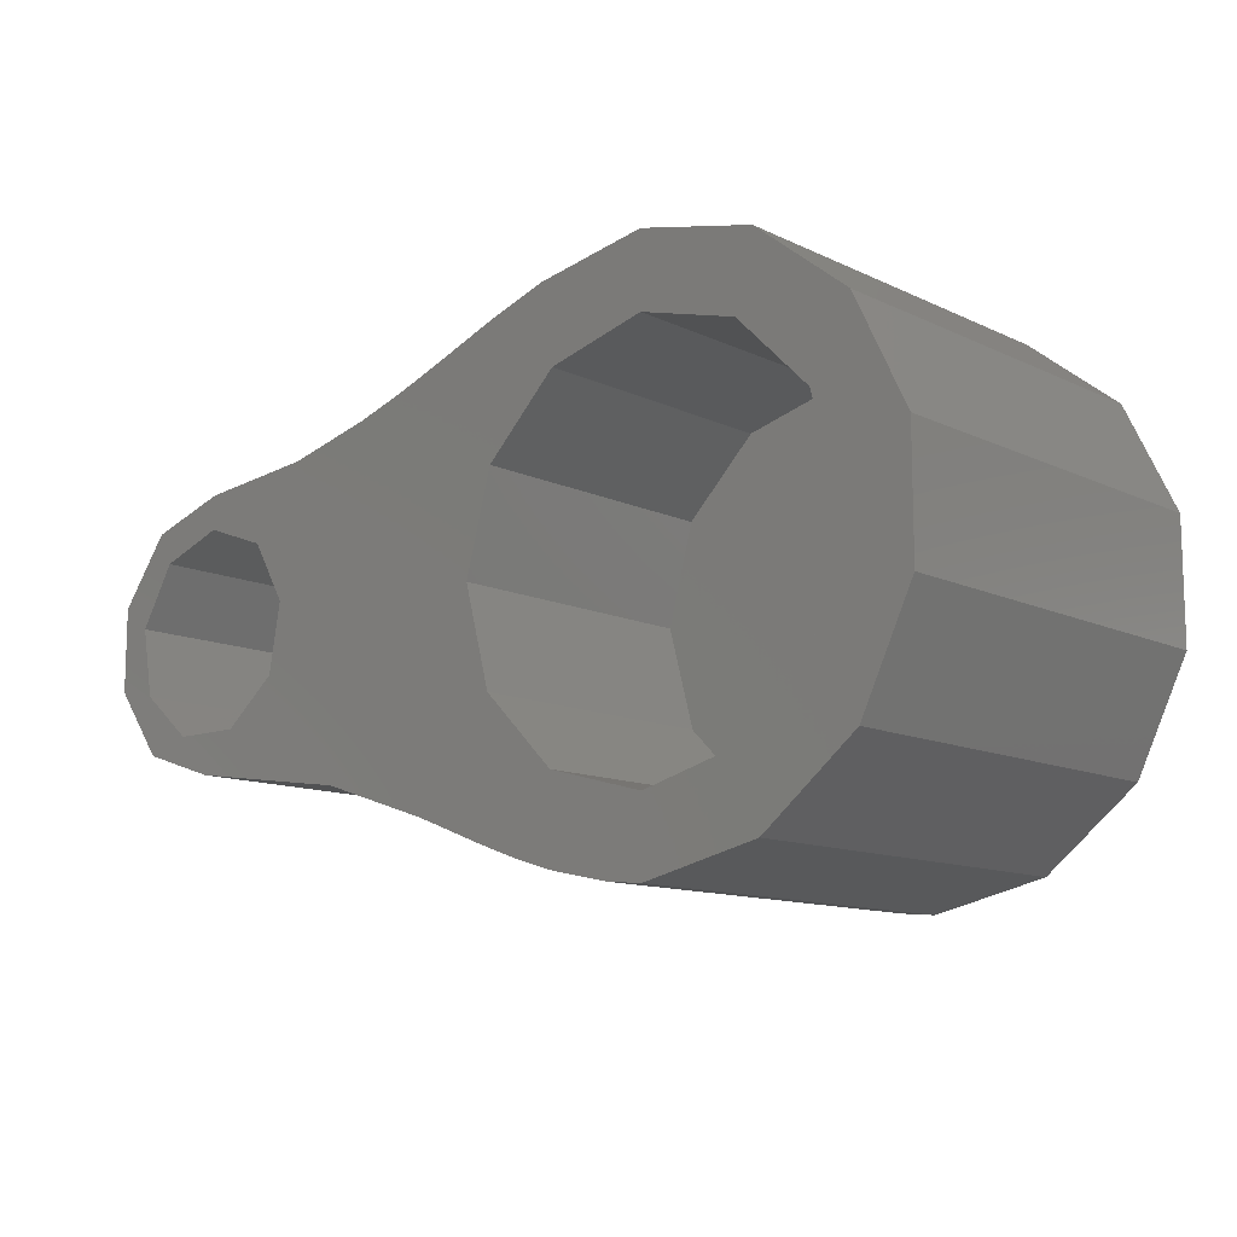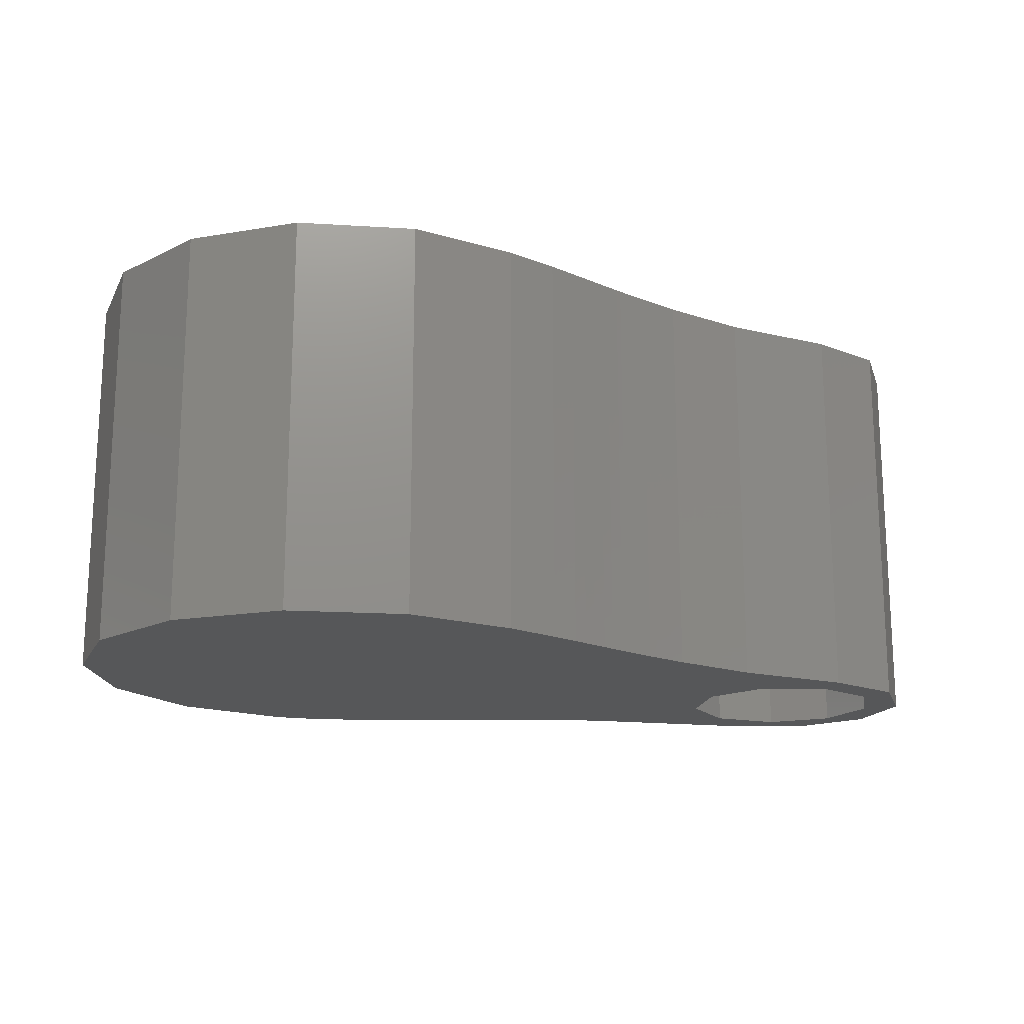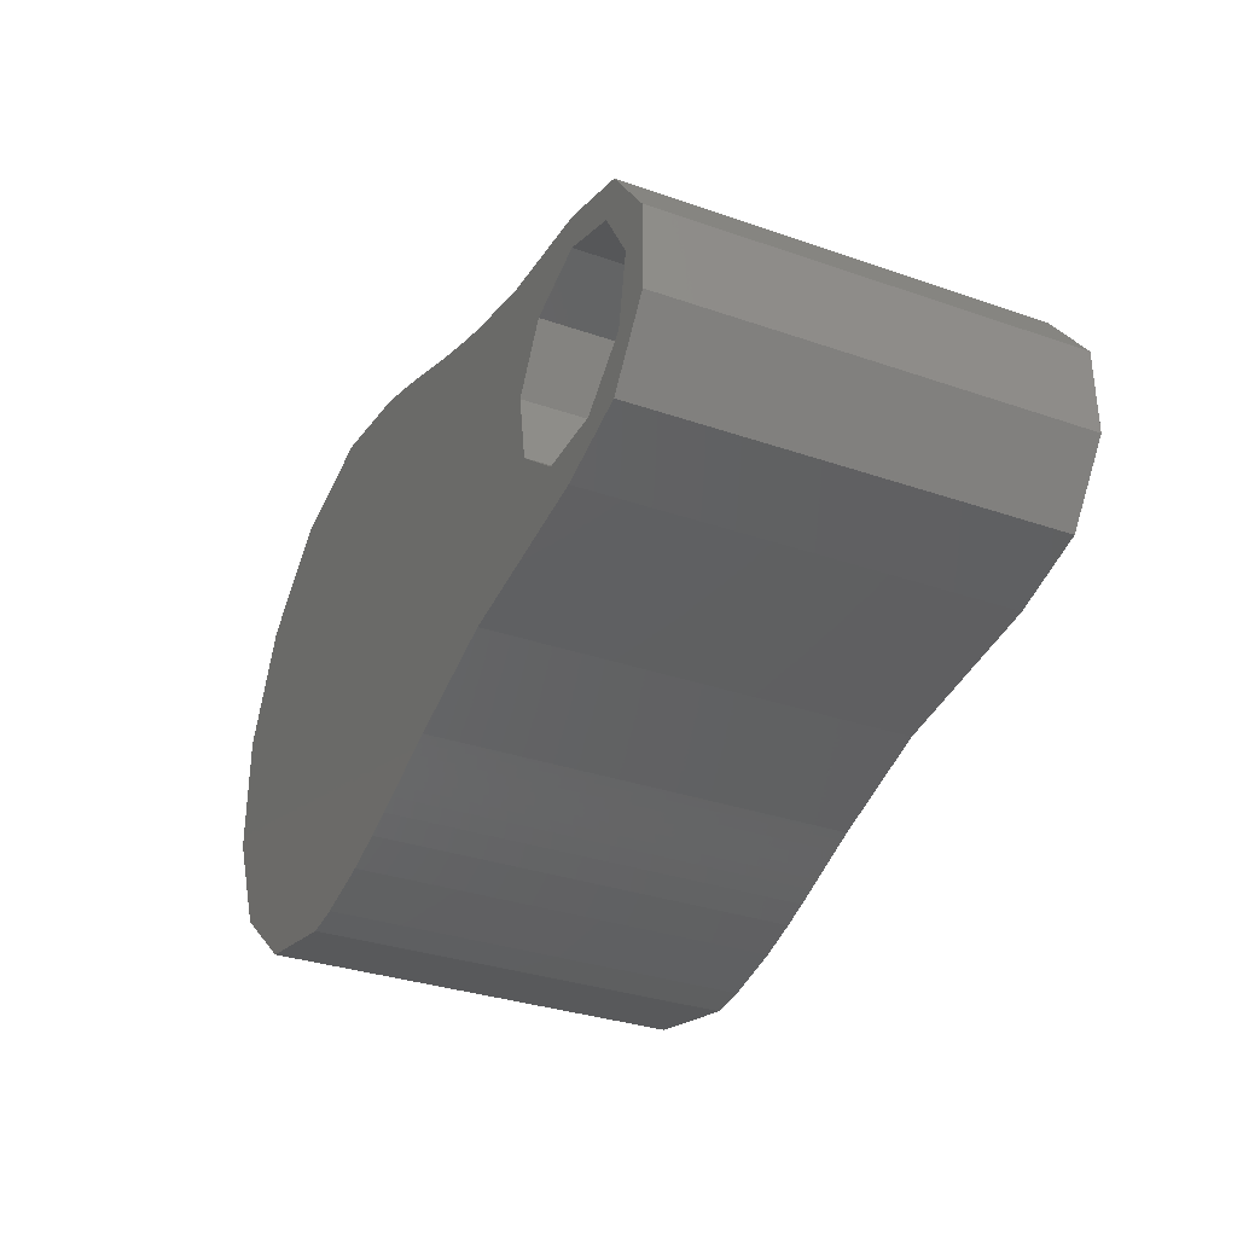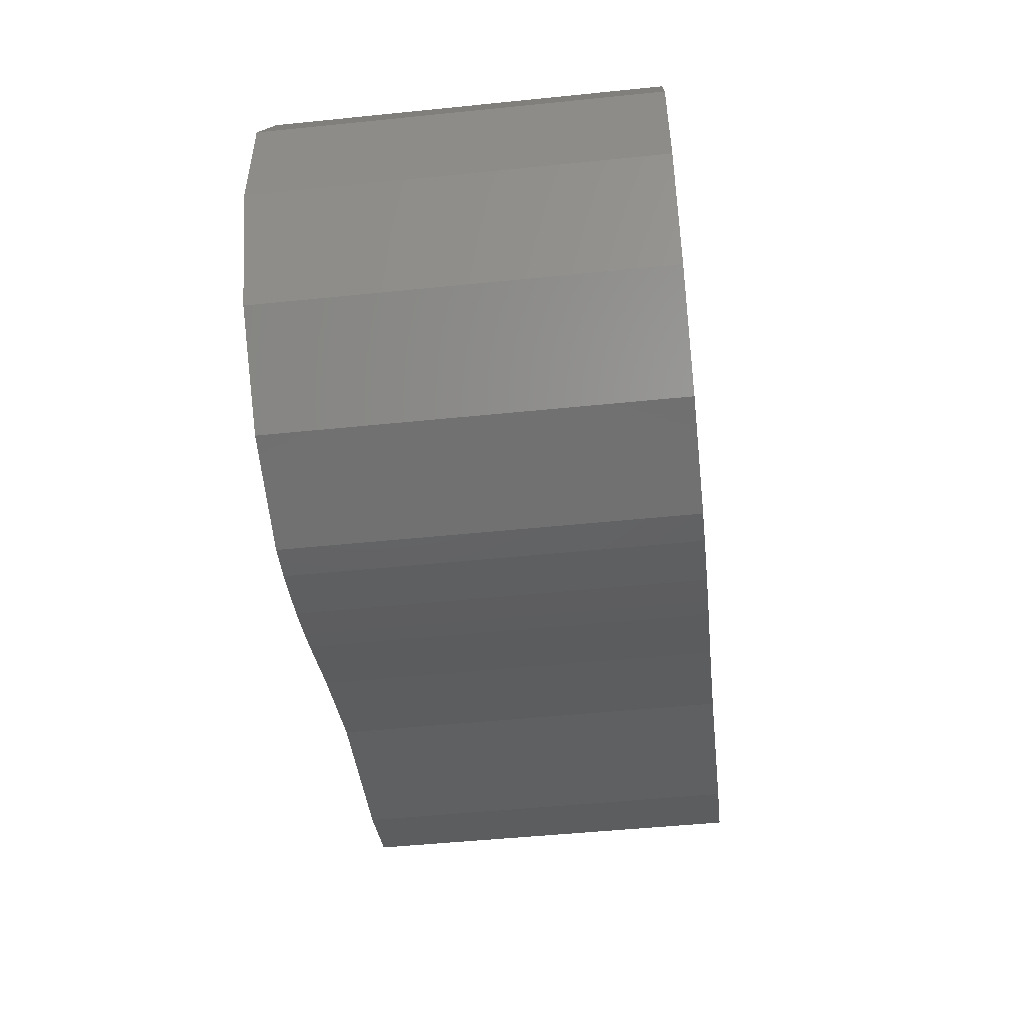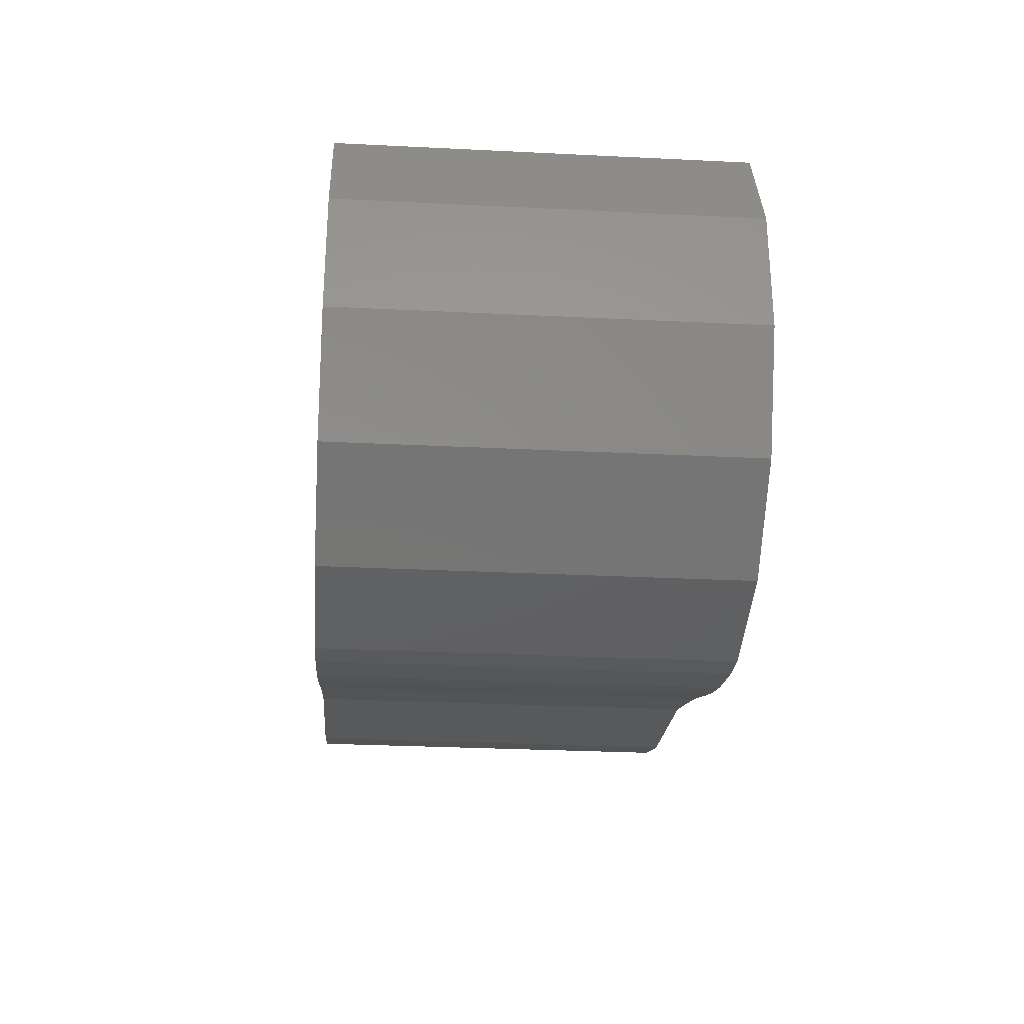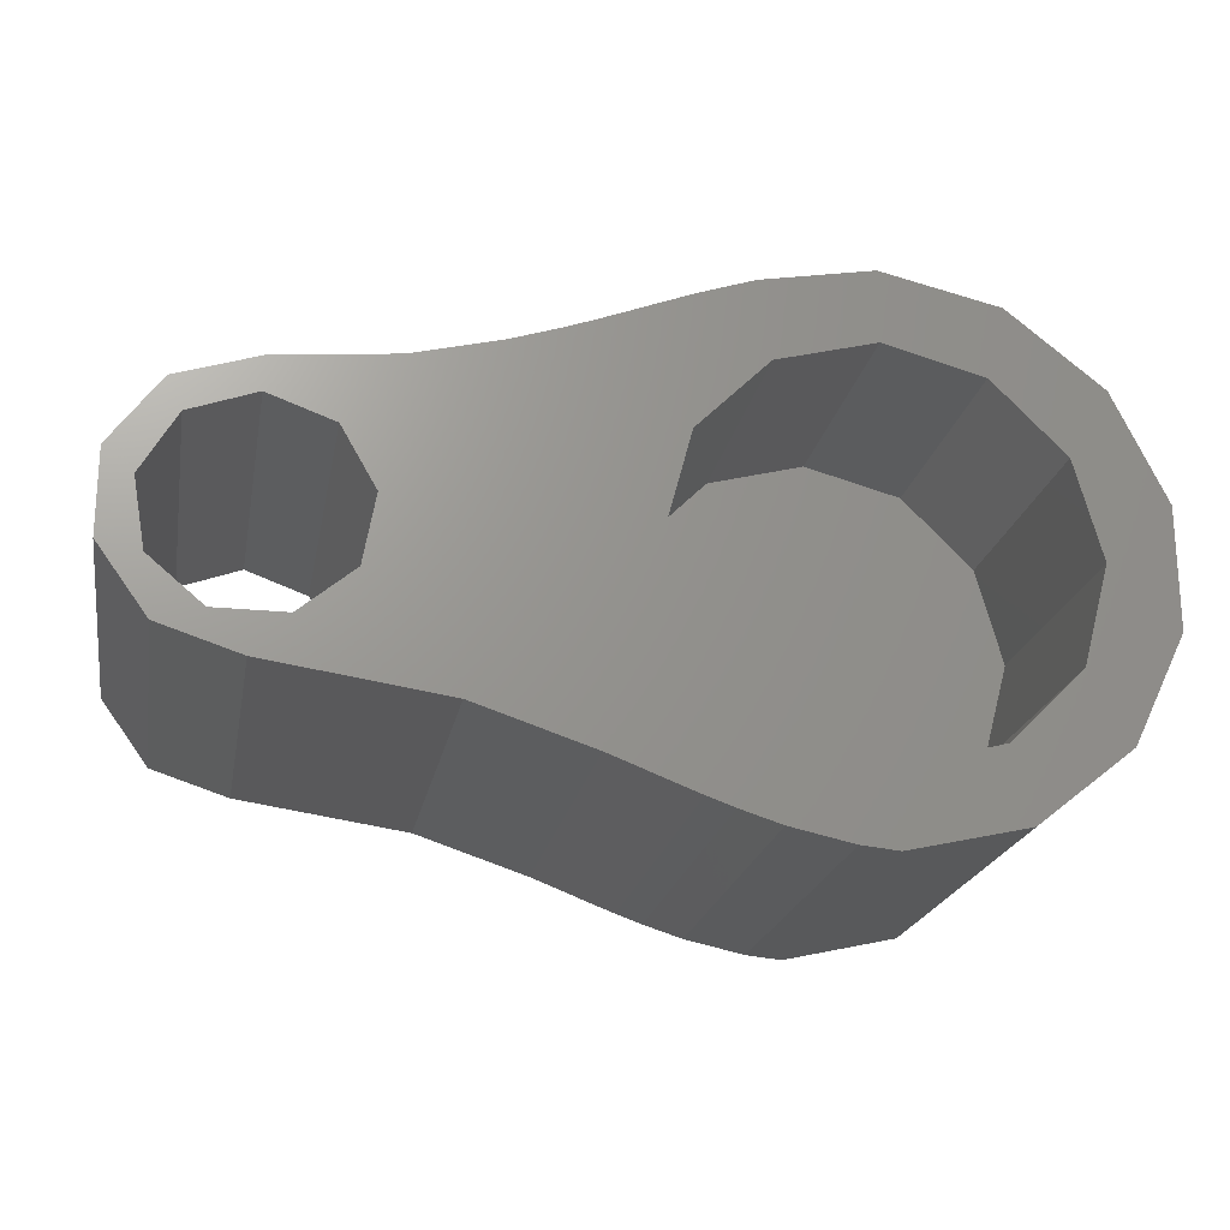
<metadata>
{"format":"stl","ext":"stl","renderer":"f3d","projection":"perspective","resolution":1024,"background":"white","views":[{"elev":-11.7,"azim":41.4,"up":"+Y"},{"elev":-17.2,"azim":160.1,"up":"+Z"},{"elev":-33.1,"azim":-115.5,"up":"+Y"},{"elev":-50.1,"azim":96.4,"up":"+Y"},{"elev":-29.3,"azim":85.8,"up":"+Y"},{"elev":-21.0,"azim":-10.4,"up":"+Y"}]}
</metadata>
<code>
# stl→obj: 122 verts, 244 faces
v -0.5448 -3.948 0
v 1.736 -3.604 0
v 4.249e-10 -4 0
v 3.9 -0.8901 0
v 3.127 -2.494 0
v 3.127 2.494 0
v 3.9 0.8901 0
v 1.225e-15 4 0
v 1.736 3.604 0
v -2.053 -3.564 0
v -2.441 3.426 0
v -1.647 3.696 0
v -2.881 -3.258 0
v -3.032 3.2 0
v -2.835 3.276 0
v -3.228 -3.123 0
v -3.395 3.058 0
v -3.19 3.138 0
v -3.656 -2.958 0
v -3.748 2.923 0
v -3.554 2.996 0
v -3.702 -2.94 0
v -3.985 2.835 0
v -3.827 2.893 0
v -6.523 0.2605 0
v -4.942 2.512 0
v -4.302 2.722 0
v -7.036 1.149 0
v -8 2 0
v -6.241 2.182 0
v -8.964 1.149 0
v -9.902 0.618 0
v -9.176 1.618 0
v -9.299 -0.75 0
v -9.176 -1.618 0
v -9.902 -0.618 0
v -7.487 -1.41 0
v -5.406 -2.378 0
v -8 -2 0
v -3.379 -3.064 0
v -3.563 -2.993 0
v -3.036 -3.198 0
v -2.707 -3.325 0
v -2.446 -3.424 0
v -1.458 -3.751 0
v -6.701 -0.75 0
v -8.513 -1.41 0
v -9.477 0.2605 0
v -8 1.5 0
v -0.5448 -3.948 6
v 4.249e-10 -4 6
v -1.29e-15 -2.925 6
v 1.736 -3.604 6
v 3.127 -2.494 6
v 1.462 -2.533 6
v 3.9 -0.8901 6
v 3.9 0.8901 6
v 2.925 -9.047e-16 6
v 3.127 2.494 6
v 1.736 3.604 6
v 1.462 2.533 6
v 1.225e-15 4 6
v -1.647 3.696 6
v 7.256e-16 2.925 6
v -2.441 3.426 6
v -2.835 3.276 6
v -1.462 2.533 6
v -3.032 3.2 6
v -3.19 3.138 6
v -2.533 1.462 6
v -3.395 3.058 6
v -3.554 2.996 6
v -3.748 2.923 6
v -3.827 2.893 6
v -3.985 2.835 6
v -4.302 2.722 6
v -4.942 2.512 6
v -6.241 2.182 6
v -6.523 0.2605 6
v -8 2 6
v -9.176 1.618 6
v -8 1.5 6
v -9.902 0.618 6
v -9.902 -0.618 6
v -9.477 0.2605 6
v -9.176 -1.618 6
v -8 -2 6
v -8.513 -1.41 6
v -5.406 -2.378 6
v -3.702 -2.94 6
v -2.533 -1.462 6
v -3.656 -2.958 6
v -3.563 -2.993 6
v -3.379 -3.064 6
v -3.228 -3.123 6
v -3.036 -3.198 6
v -2.881 -3.258 6
v -2.707 -3.325 6
v -2.446 -3.424 6
v -1.462 -2.533 6
v -2.053 -3.564 6
v -1.458 -3.751 6
v -8.964 1.149 6
v -7.036 1.149 6
v -6.701 -0.75 6
v -7.487 -1.41 6
v -9.299 -0.75 6
v 2.533 1.462 6
v 2.533 -1.462 6
v -2.925 -1.883e-16 6
v -1.462 2.533 2
v 3.674e-16 2.925 2
v -2.925 -1.883e-16 2
v -2.533 1.462 2
v -1.462 -2.533 2
v -2.533 -1.462 2
v 1.462 -2.533 2
v -1.29e-15 -2.925 2
v 2.925 -9.047e-16 2
v 2.533 -1.462 2
v 1.462 2.533 2
v 2.533 1.462 2
f 1 2 3
f 1 4 5
f 1 6 7
f 1 8 9
f 10 11 12
f 13 14 15
f 16 17 18
f 19 20 21
f 22 23 24
f 25 26 27
f 28 29 30
f 31 32 33
f 34 35 36
f 37 38 39
f 20 19 22
f 17 40 41
f 18 42 16
f 15 43 13
f 11 10 44
f 12 1 45
f 30 25 28
f 38 37 46
f 35 34 47
f 32 31 48
f 5 2 1
f 9 6 1
f 42 14 13
f 20 22 24
f 30 26 25
f 48 34 36
f 16 40 17
f 10 12 45
f 36 32 48
f 1 7 4
f 43 15 11
f 41 21 17
f 49 33 29
f 25 22 38
f 11 44 43
f 38 46 25
f 33 49 31
f 41 19 21
f 49 29 28
f 8 1 12
f 42 18 14
f 47 39 35
f 27 23 22
f 27 22 25
f 39 47 37
f 50 51 52
f 53 54 55
f 56 57 58
f 59 60 61
f 62 63 64
f 65 66 67
f 68 69 70
f 71 72 70
f 73 74 70
f 75 76 70
f 77 78 79
f 80 81 82
f 83 84 85
f 86 87 88
f 89 90 91
f 92 93 91
f 94 95 91
f 96 97 91
f 98 99 100
f 101 102 100
f 103 82 81
f 104 79 78
f 105 106 89
f 88 107 86
f 85 103 83
f 64 61 60
f 108 58 57
f 109 55 54
f 52 100 50
f 91 110 89
f 70 67 66
f 53 55 52
f 62 64 60
f 68 70 66
f 70 72 73
f 70 76 110
f 85 84 107
f 92 91 90
f 96 91 95
f 101 100 99
f 105 89 79
f 83 103 81
f 89 110 79
f 110 76 77
f 110 77 79
f 51 53 52
f 57 59 108
f 69 71 70
f 78 80 104
f 87 89 106
f 97 98 91
f 82 104 80
f 67 64 63
f 58 109 56
f 59 61 108
f 75 70 74
f 98 100 91
f 109 54 56
f 87 106 88
f 63 65 67
f 93 94 91
f 100 102 50
f 84 86 107
f 31 49 82
f 107 34 48
f 106 37 47
f 79 25 46
f 82 49 28
f 25 79 104
f 37 106 105
f 34 107 88
f 31 103 85
f 103 31 82
f 105 79 46
f 46 37 105
f 85 48 31
f 104 28 25
f 47 88 106
f 85 107 48
f 82 28 104
f 88 47 34
f 87 39 38
f 22 19 92
f 41 40 94
f 16 42 96
f 13 43 98
f 44 10 101
f 45 1 50
f 3 51 1
f 102 101 10
f 99 98 43
f 97 96 42
f 95 94 40
f 93 92 19
f 90 89 38
f 87 38 89
f 16 96 95
f 45 50 102
f 102 10 45
f 95 40 16
f 38 22 90
f 42 13 97
f 51 50 1
f 98 97 13
f 92 90 22
f 44 101 99
f 44 99 43
f 19 41 93
f 41 94 93
f 80 29 33
f 32 36 84
f 35 39 87
f 86 84 36
f 83 81 33
f 80 33 81
f 86 36 35
f 33 32 83
f 84 83 32
f 86 35 87
f 62 8 12
f 11 15 66
f 14 18 69
f 17 21 72
f 20 24 74
f 23 27 76
f 26 30 78
f 29 80 30
f 77 76 27
f 75 74 24
f 73 72 21
f 71 69 18
f 68 66 15
f 65 63 12
f 62 12 63
f 17 72 71
f 26 78 77
f 77 27 26
f 71 18 17
f 12 11 65
f 21 20 73
f 80 78 30
f 74 73 20
f 66 65 11
f 23 76 75
f 23 75 24
f 15 14 68
f 14 69 68
f 51 3 2
f 5 4 56
f 7 6 59
f 9 8 62
f 60 59 6
f 57 56 4
f 54 53 2
f 51 2 53
f 9 62 60
f 54 2 5
f 4 7 57
f 59 57 7
f 5 56 54
f 6 9 60
f 111 112 64
f 110 113 114
f 100 115 116
f 52 117 118
f 109 119 120
f 61 121 122
f 121 64 112
f 119 58 108
f 117 55 109
f 115 100 52
f 113 110 91
f 111 67 70
f 67 111 64
f 115 52 118
f 58 119 109
f 61 64 121
f 116 113 91
f 70 114 111
f 108 122 119
f 117 52 55
f 114 70 110
f 117 109 120
f 61 122 108
f 116 91 100
f 122 121 112
f 117 120 119
f 116 115 118
f 116 114 113
f 116 122 112
f 117 116 118
f 117 122 116
f 117 119 122
f 116 112 111
f 114 116 111

</code>
